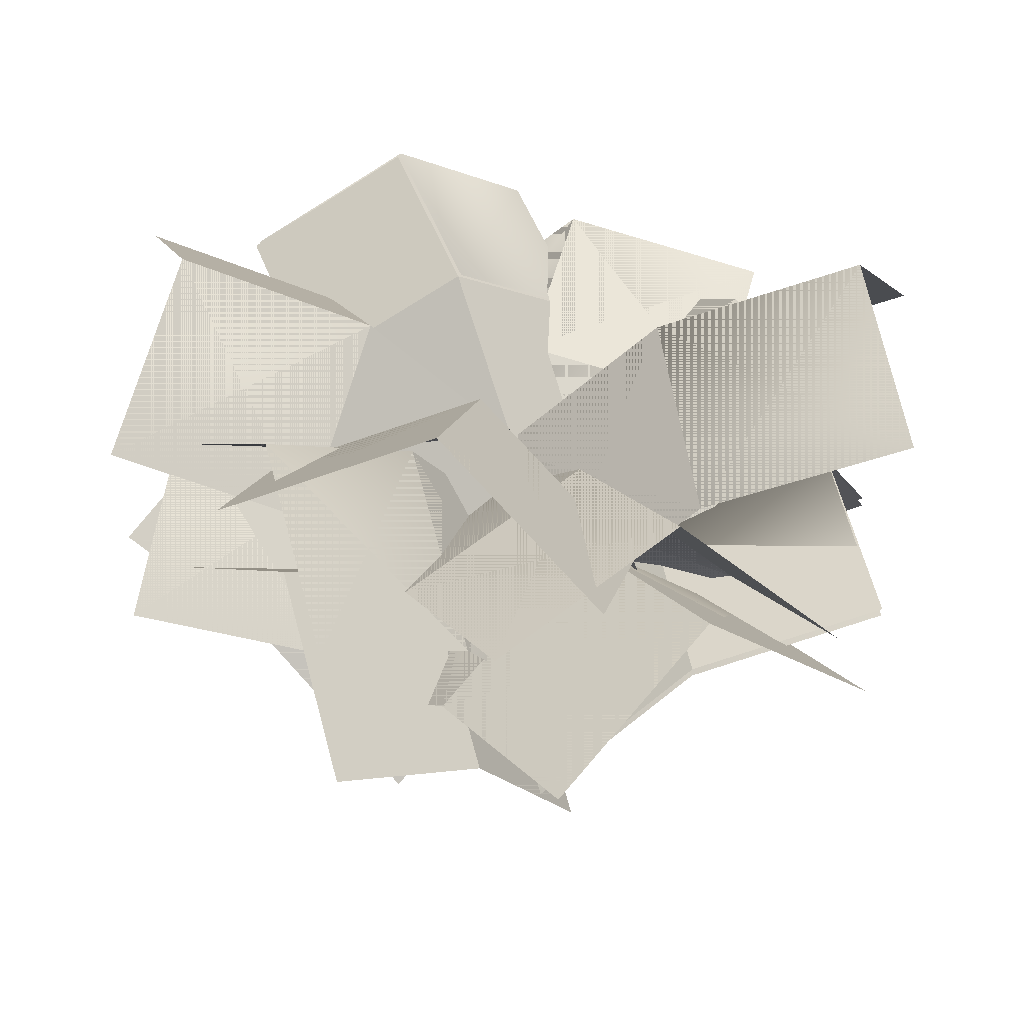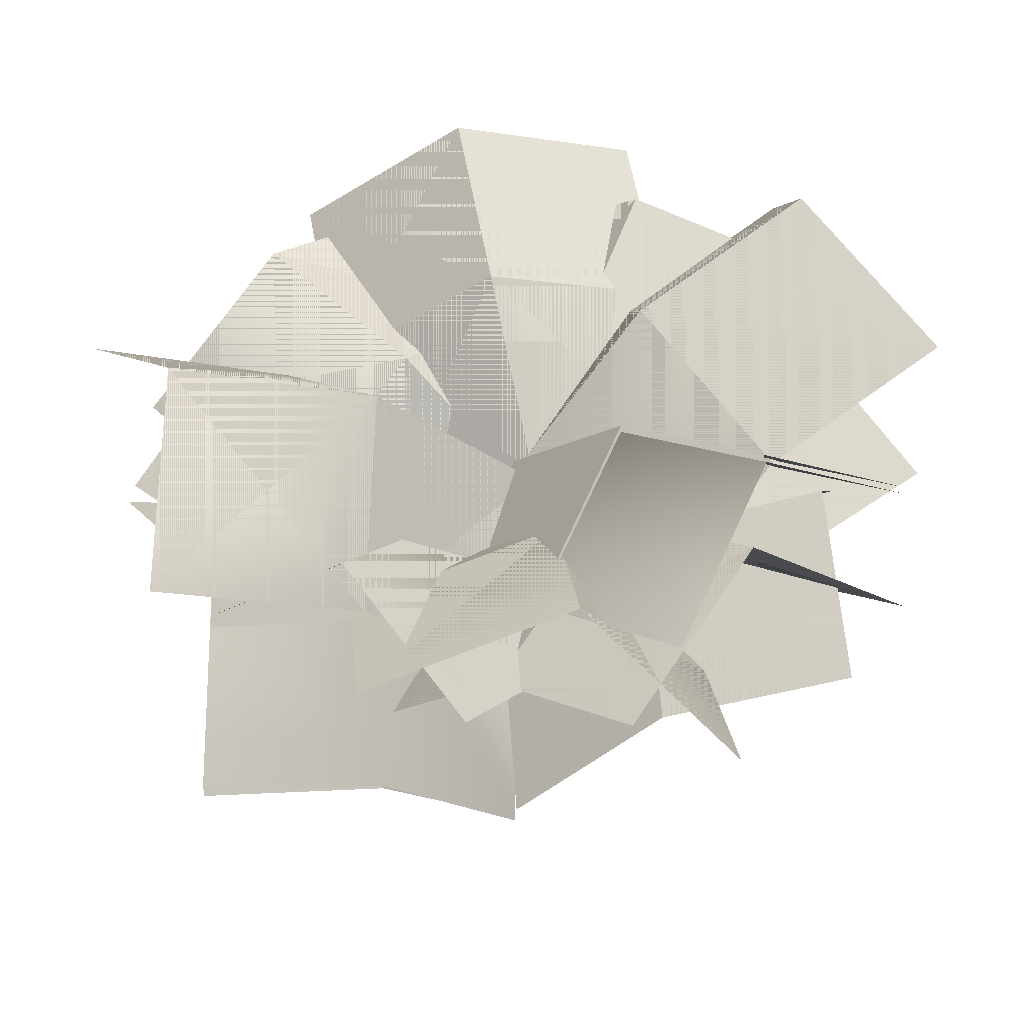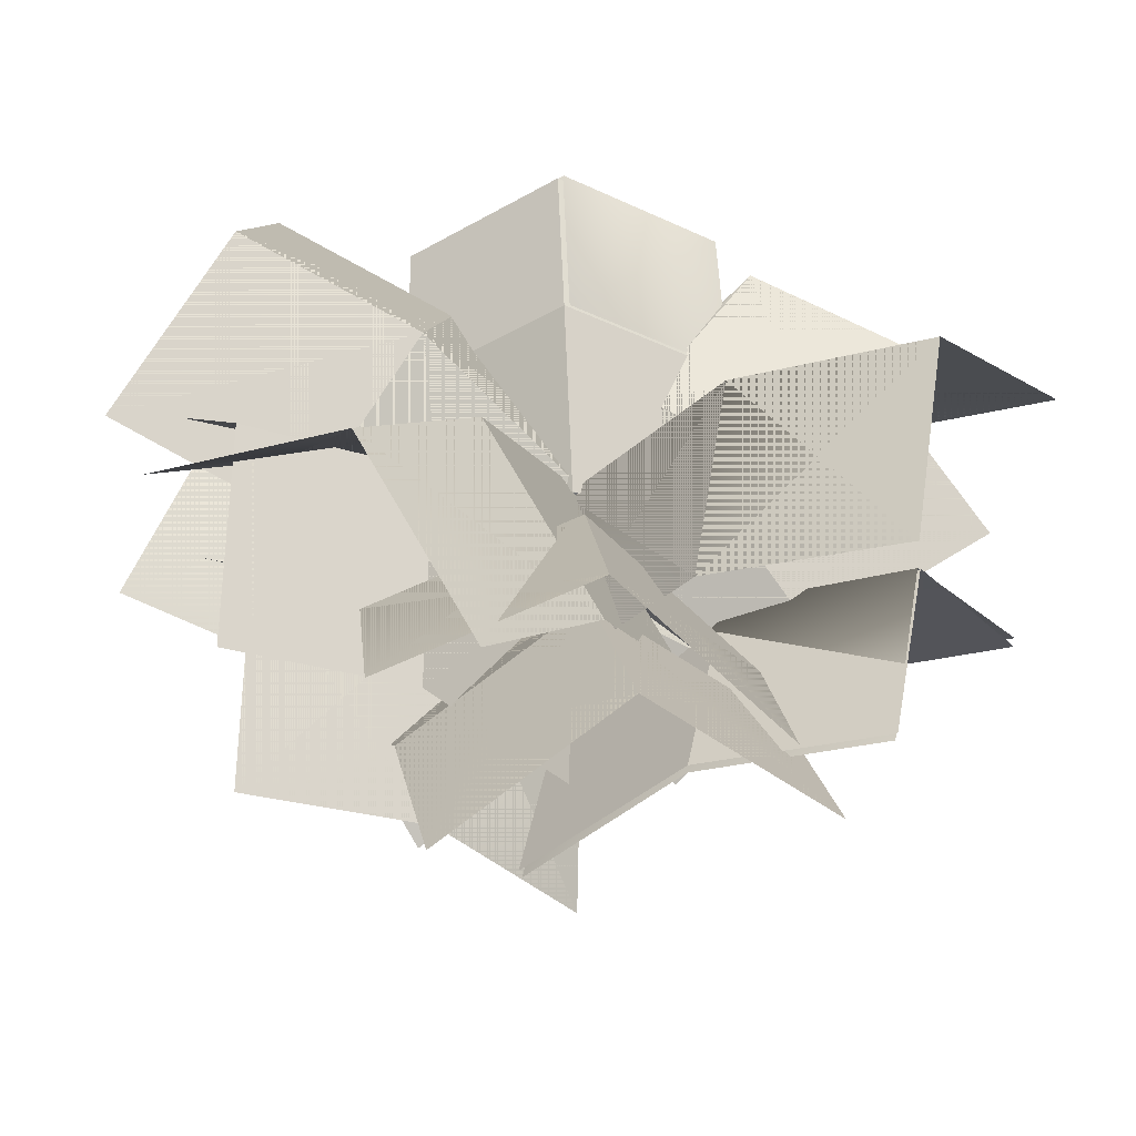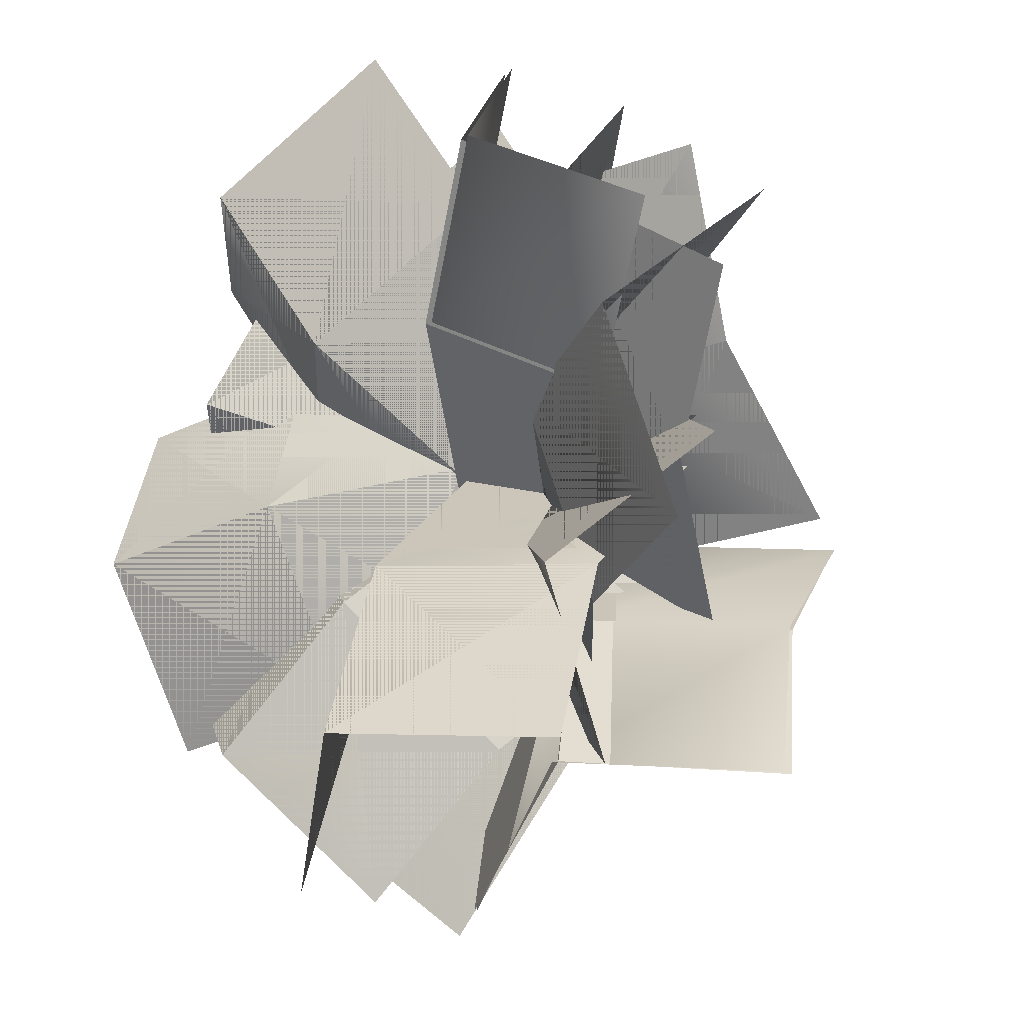
<metadata>
{"format":"obj","ext":"obj","renderer":"f3d","projection":"perspective","resolution":1024,"background":"white","views":[{"elev":31.2,"azim":106.2,"up":"+Y"},{"elev":41.7,"azim":-95.8,"up":"+Y"},{"elev":27.3,"azim":127.1,"up":"+Y"},{"elev":-25.1,"azim":-130.2,"up":"+Z"}]}
</metadata>
<code>
o Bush01
v -28.89 115.4 25.12
v -13.46 88.03 65.7
v 16.02 52.91 40.69
v 0.5967 80.26 0.1094
v -66.09 90.91 -0.3954
v -36.6 55.8 -25.4
v -65.44 133.7 55.02
v -50.01 106.3 95.6
v -102.6 109.2 29.5
v -63.39 90.91 -0.3954
v -33.9 55.8 -25.4
v -26.19 115.4 25.12
v 3.298 80.26 0.1094
v -26.19 115.4 25.12
v -33.9 55.8 -25.4
v -26.19 115.4 25.12
v 3.298 80.26 0.1094
v -10.76 88.03 65.7
v 18.72 52.91 40.69
v -10.76 88.03 65.7
v 3.298 80.26 0.1094
v -99.94 109.2 29.5
v -63.39 90.91 -0.3954
v -62.74 133.7 55.02
v -26.19 115.4 25.12
v -62.74 133.7 55.02
v -63.39 90.91 -0.3954
v -62.74 133.7 55.02
v -26.19 115.4 25.12
v -47.31 106.3 95.6
v -10.76 88.03 65.7
v -47.31 106.3 95.6
v -26.19 115.4 25.12
v -8.812 116.3 -37.37
v -57.55 85.26 -44.6
v -48.76 44.96 -1.982
v -0.01951 76.06 5.25
v 37.01 88.91 -60.65
v 45.81 48.62 -18.03
v -18.55 137.7 -89.88
v -67.29 106.6 -97.11
v 27.27 110.2 -113.2
v 37.01 88.91 -60.65
v 45.81 48.62 -18.03
v -8.812 116.3 -37.37
v -0.01951 76.06 5.25
v -8.812 116.3 -37.37
v 45.81 48.62 -18.03
v -8.812 116.3 -37.37
v -0.01951 76.06 5.25
v -57.55 85.26 -44.6
v -48.76 44.96 -1.982
v -57.55 85.26 -44.6
v -0.01951 76.06 5.25
v 27.27 110.2 -113.2
v 37.01 88.91 -60.65
v -18.55 137.7 -89.88
v -8.812 116.3 -37.37
v -18.55 137.7 -89.88
v 37.01 88.91 -60.65
v -18.55 137.7 -89.88
v -8.812 116.3 -37.37
v -67.29 106.6 -97.11
v -57.55 85.26 -44.6
v -67.29 106.6 -97.11
v -8.812 116.3 -37.37
v 42.36 115.4 -2.345
v 53.45 80.24 -46.92
v 10.84 45.44 -39.88
v -0.2437 80.63 4.693
v 56.82 94.76 49.64
v 14.22 59.96 56.67
v 93.25 132.1 -6.981
v 104.3 96.92 -51.56
v 107.7 111.4 45
v 56.82 94.76 49.64
v 14.22 59.96 56.67
v 42.36 115.4 -2.345
v -0.2437 80.63 4.693
v 42.36 115.4 -2.345
v 14.22 59.96 56.67
v 42.36 115.4 -2.345
v -0.2437 80.63 4.693
v 53.45 80.24 -46.92
v 10.84 45.44 -39.88
v 53.45 80.24 -46.92
v -0.2437 80.63 4.693
v 107.7 111.4 45
v 56.82 94.76 49.64
v 93.25 132.1 -6.981
v 42.36 115.4 -2.345
v 93.25 132.1 -6.981
v 56.82 94.76 49.64
v 93.25 132.1 -6.981
v 42.36 115.4 -2.345
v 104.3 96.92 -51.56
v 53.45 80.24 -46.92
v 104.3 96.92 -51.56
v 42.36 115.4 -2.345
v 17.51 119.2 36.32
v 63.45 84.14 39.47
v 45.84 45.36 3.943
v -0.09624 80.41 0.7925
v -29.1 101.5 65.52
v -46.71 62.73 29.99
v 34.9 140.9 82.34
v 80.83 105.8 85.49
v -11.72 123.2 111.5
v -29.1 101.5 65.52
v -46.71 62.73 29.99
v 17.51 119.2 36.32
v -0.09624 80.41 0.7925
v 17.51 119.2 36.32
v -46.71 62.73 29.99
v 17.51 119.2 36.32
v -0.09624 80.41 0.7925
v 63.45 84.14 39.47
v 45.84 45.36 3.943
v 63.45 84.14 39.47
v -0.09624 80.41 0.7925
v -11.72 123.2 111.5
v -29.1 101.5 65.52
v 34.9 140.9 82.34
v 17.51 119.2 36.32
v 34.9 140.9 82.34
v -29.1 101.5 65.52
v 34.9 140.9 82.34
v 17.51 119.2 36.32
v 80.83 105.8 85.49
v 63.45 84.14 39.47
v 80.83 105.8 85.49
v 17.51 119.2 36.32
v -36.47 90.17 6.959
v -54.63 51.36 45.85
v -13.04 15.08 40.35
v 5.114 53.89 1.456
v -45.14 75.68 -48.3
v -3.555 39.4 -53.8
v -86.77 109.2 7.154
v -104.9 70.35 46.05
v -95.44 94.67 -48.1
v -45.14 75.68 -48.3
v -3.555 39.4 -53.8
v -36.47 90.17 6.959
v 5.114 53.89 1.456
v -36.47 90.17 6.959
v -3.555 39.4 -53.8
v -36.47 90.17 6.959
v 5.114 53.89 1.456
v -54.63 51.36 45.85
v -13.04 15.08 40.35
v -54.63 51.36 45.85
v 5.114 53.89 1.456
v -95.44 94.67 -48.1
v -45.14 75.68 -48.3
v -86.77 109.2 7.154
v -36.47 90.17 6.959
v -86.77 109.2 7.154
v -45.14 75.68 -48.3
v -86.77 109.2 7.154
v -36.47 90.17 6.959
v -104.9 70.35 46.05
v -54.63 51.36 45.85
v -104.9 70.35 46.05
v -36.47 90.17 6.959
v 34.89 94.21 -27.29
v 15.36 55.59 -65.7
v -16.15 25.78 -31.13
v 3.386 64.4 7.28
v 76.6 75.16 7.867
v 45.09 45.35 42.44
v 73.59 105.3 -62.92
v 54.05 66.68 -101.3
v 115.3 86.25 -27.76
v 76.6 75.16 7.867
v 45.09 45.35 42.44
v 34.89 94.21 -27.29
v 3.386 64.4 7.28
v 34.89 94.21 -27.29
v 45.09 45.35 42.44
v 34.89 94.21 -27.29
v 3.386 64.4 7.28
v 15.36 55.59 -65.7
v -16.15 25.78 -31.13
v 15.36 55.59 -65.7
v 3.386 64.4 7.28
v 115.3 86.25 -27.76
v 76.6 75.16 7.867
v 73.59 105.3 -62.92
v 34.89 94.21 -27.29
v 73.59 105.3 -62.92
v 76.6 75.16 7.867
v 73.59 105.3 -62.92
v 34.89 94.21 -27.29
v 54.05 66.68 -101.3
v 15.36 55.59 -65.7
v 54.05 66.68 -101.3
v 34.89 94.21 -27.29
v 35.29 92.42 19.07
v 72.78 57.37 -7.643
v 36.63 18.58 -23.92
v -0.8666 53.64 2.795
v 17.79 74.74 71.22
v -18.36 35.96 54.95
v 77.93 114.1 43.6
v 115.4 79.04 16.89
v 60.44 96.41 95.75
v 17.79 74.74 71.22
v -18.36 35.96 54.95
v 35.29 92.42 19.07
v -0.8666 53.64 2.795
v 35.29 92.42 19.07
v -18.36 35.96 54.95
v 35.29 92.42 19.07
v -0.8666 53.64 2.795
v 72.78 57.37 -7.643
v 36.63 18.58 -23.92
v 72.78 57.37 -7.643
v -0.8666 53.64 2.795
v 60.44 96.41 95.75
v 17.79 74.74 71.22
v 77.93 114.1 43.6
v 35.29 92.42 19.07
v 77.93 114.1 43.6
v 17.79 74.74 71.22
v 77.93 114.1 43.6
v 35.29 92.42 19.07
v 115.4 79.04 16.89
v 72.78 57.37 -7.643
v 115.4 79.04 16.89
v 35.29 92.42 19.07
v 19.77 78.21 36.49
v 65.64 43.02 34.02
v 46.42 8.21 -4.646
v 0.5505 43.4 -2.178
v -25.69 57.54 65.55
v -44.91 22.73 26.89
v 39.12 94.89 83.79
v 84.99 59.7 81.32
v -6.336 74.22 112.9
v -25.69 57.54 65.55
v -44.91 22.73 26.89
v 19.77 78.21 36.49
v 0.5505 43.4 -2.178
v 19.77 78.21 36.49
v -44.91 22.73 26.89
v 19.77 78.21 36.49
v 0.5505 43.4 -2.178
v 65.64 43.02 34.02
v 46.42 8.21 -4.646
v 65.64 43.02 34.02
v 0.5505 43.4 -2.178
v -6.336 74.22 112.9
v -25.69 57.54 65.55
v 39.12 94.89 83.79
v 19.77 78.21 36.49
v 39.12 94.89 83.79
v -25.69 57.54 65.55
v 39.12 94.89 83.79
v 19.77 78.21 36.49
v 84.99 59.7 81.32
v 65.64 43.02 34.02
v 84.99 59.7 81.32
v 19.77 78.21 36.49
v -21.68 80.89 -22.5
v -59.21 59.43 5.145
v -31.54 21.19 27.5
v 5.991 42.65 -0.1418
v -11.67 53.13 -64.48
v 16 14.89 -42.12
v -58.28 103.2 -49.5
v -95.81 81.7 -21.86
v -48.27 75.4 -91.48
v -11.67 53.13 -64.48
v 16 14.89 -42.12
v -21.68 80.89 -22.5
v 5.991 42.65 -0.1418
v -21.68 80.89 -22.5
v 16 14.89 -42.12
v -21.68 80.89 -22.5
v 5.991 42.65 -0.1418
v -59.21 59.43 5.145
v -31.54 21.19 27.5
v -59.21 59.43 5.145
v 5.991 42.65 -0.1418
v -48.27 75.4 -91.48
v -11.67 53.13 -64.48
v -58.28 103.2 -49.5
v -21.68 80.89 -22.5
v -58.28 103.2 -49.5
v -11.67 53.13 -64.48
v -58.28 103.2 -49.5
v -21.68 80.89 -22.5
v -95.81 81.7 -21.86
v -59.21 59.43 5.145
v -95.81 81.7 -21.86
v -21.68 80.89 -22.5
v -11.48 53.04 -36.15
v -55.61 16.07 -42.11
v -39.71 -20.92 -3.962
v 4.41 16.05 1.996
v 38.14 36.42 -60.64
v 54.03 -0.5696 -22.49
v -25.59 72.64 -84.18
v -69.72 35.68 -90.13
v 24.03 56.03 -108.7
v 38.05 38.45 -60.64
v 55.5 2.173 -22.49
v -12.24 52.94 -36.15
v 5.216 16.66 1.996
v -12.24 52.94 -36.15
v 55.5 2.173 -22.49
v -12.24 52.94 -36.15
v 5.216 16.66 1.996
v -54.75 14.14 -42.11
v -37.29 -22.14 -3.962
v -54.75 14.14 -42.11
v 5.216 16.66 1.996
v 23.12 57.44 -108.7
v 38.05 38.45 -60.64
v -27.17 71.93 -84.18
v -12.24 52.94 -36.15
v -27.17 71.93 -84.18
v 38.05 38.45 -60.64
v -27.17 71.93 -84.18
v -12.24 52.94 -36.15
v -69.68 33.12 -90.13
v -54.75 14.14 -42.11
v -69.68 33.12 -90.13
v -12.24 52.94 -36.15
v -24.48 81.97 24.07
v -14.02 46.91 68.91
v 14.78 8.13 41.66
v 4.323 43.19 -3.18
v -66.06 64.29 -11.94
v -37.26 25.5 -39.19
v -63.38 103.6 54.19
v -52.92 68.58 99.02
v -105 85.96 18.18
v -66.06 64.29 -11.94
v -37.26 25.5 -39.19
v -24.48 81.97 24.07
v 4.323 43.19 -3.18
v -24.48 81.97 24.07
v -37.26 25.5 -39.19
v -24.48 81.97 24.07
v 4.323 43.19 -3.18
v -14.02 46.91 68.91
v 14.78 8.13 41.66
v -14.02 46.91 68.91
v 4.323 43.19 -3.18
v -105 85.96 18.18
v -66.06 64.29 -11.94
v -63.38 103.6 54.19
v -24.48 81.97 24.07
v -63.38 103.6 54.19
v -66.06 64.29 -11.94
v -63.38 103.6 54.19
v -24.48 81.97 24.07
v -52.92 68.58 99.02
v -14.02 46.91 68.91
v -52.92 68.58 99.02
v -24.48 81.97 24.07
v 35.72 71.68 -29.39
v 6.092 38 -66.57
v -28.66 10.08 -27.47
v 0.9631 43.76 9.714
v 76.74 40.97 -1.662
v 41.99 13.05 37.44
v 74.17 78.71 -71.56
v 44.55 45.03 -108.7
v 115.2 48.01 -43.83
v 76.74 40.97 -1.662
v 41.99 13.05 37.44
v 35.72 71.68 -29.39
v 0.9631 43.76 9.714
v 35.72 71.68 -29.39
v 41.99 13.05 37.44
v 35.72 71.68 -29.39
v 0.9631 43.76 9.714
v 6.092 38 -66.57
v -28.66 10.08 -27.47
v 6.092 38 -66.57
v 0.9631 43.76 9.714
v 115.2 48.01 -43.83
v 76.74 40.97 -1.662
v 74.17 78.71 -71.56
v 35.72 71.68 -29.39
v 74.17 78.71 -71.56
v 76.74 40.97 -1.662
v 74.17 78.71 -71.56
v 35.72 71.68 -29.39
v 44.55 45.03 -108.7
v 6.092 38 -66.57
v 44.55 45.03 -108.7
v 35.72 71.68 -29.39
v 36.03 55.2 15.91
v 73.5 20.14 -10.84
v 37.34 -18.64 -27.08
v -0.139 16.41 -0.3368
v 18.58 37.51 68.08
v -17.59 -1.268 51.83
v 78.69 76.87 40.4
v 116.2 41.81 13.66
v 61.24 59.19 92.57
v 18.58 37.51 68.08
v -17.59 -1.268 51.83
v 36.03 55.2 15.91
v -0.139 16.41 -0.3368
v 36.03 55.2 15.91
v -17.59 -1.268 51.83
v 36.03 55.2 15.91
v -0.139 16.41 -0.3368
v 73.5 20.14 -10.84
v 37.34 -18.64 -27.08
v 73.5 20.14 -10.84
v -0.139 16.41 -0.3368
v 61.24 59.19 92.57
v 18.58 37.51 68.08
v 78.69 76.87 40.4
v 36.03 55.2 15.91
v 78.69 76.87 40.4
v 18.58 37.51 68.08
v 78.69 76.87 40.4
v 36.03 55.2 15.91
v 116.2 41.81 13.66
v 73.5 20.14 -10.84
v 116.2 41.81 13.66
v 36.03 55.2 15.91
v -2.781 55.2 36.01
v 33.75 20.14 64.02
v 38.72 -18.64 24.69
v 2.182 16.41 -3.33
v -57.77 37.51 34.57
v -52.81 -1.268 -4.765
v -13.73 76.87 83.97
v 22.8 41.81 112
v -68.72 59.19 82.53
v -57.77 37.51 34.57
v -52.81 -1.268 -4.765
v -2.781 55.2 36.01
v 2.182 16.41 -3.33
v -2.781 55.2 36.01
v -52.81 -1.268 -4.765
v -2.781 55.2 36.01
v 2.182 16.41 -3.33
v 33.75 20.14 64.02
v 38.72 -18.64 24.69
v 33.75 20.14 64.02
v 2.182 16.41 -3.33
v -68.72 59.19 82.53
v -57.77 37.51 34.57
v -13.73 76.87 83.97
v -2.781 55.2 36.01
v -13.73 76.87 83.97
v -57.77 37.51 34.57
v -13.73 76.87 83.97
v -2.781 55.2 36.01
v 22.8 41.81 112
v 33.75 20.14 64.02
v 22.8 41.81 112
v -2.781 55.2 36.01
v 1.762 -0.6483 -3.127
v 1.762 -0.6483 3.326
v -3.014 -0.6483 0.09967
v -3.017 79.56 2.363
v 1.153 79.56 5.181
v 1.153 79.56 -0.4541
v 1.396 56.98 2.586
v -2.283 56.98 0.09969
v -3.014 -0.6483 0.09967
v -3.014 -0.6483 0.09967
v 1.762 -0.6483 3.326
v 1.396 56.98 2.586
v 1.396 56.98 -2.386
v 1.396 56.98 2.586
v 1.762 -0.6483 3.326
v 1.762 -0.6483 3.326
v 1.762 -0.6483 -3.127
v 1.396 56.98 -2.386
v -2.283 56.98 0.09969
v 1.396 56.98 -2.386
v 1.762 -0.6483 -3.127
v 1.762 -0.6483 -3.127
v -3.014 -0.6483 0.09967
v -2.283 56.98 0.09969
v 1.153 79.56 5.181
v -3.017 79.56 2.363
v -2.283 56.98 0.09969
v 1.153 79.56 5.181
v 1.153 79.56 -0.4541
v 1.153 79.56 5.181
v 1.396 56.98 2.586
v 1.396 56.98 2.586
v 1.396 56.98 -2.386
v 1.153 79.56 -0.4541
v -3.017 79.56 2.363
v 1.153 79.56 -0.4541
v 1.396 56.98 -2.386
v 1.396 56.98 -2.386
v -2.283 56.98 0.09969
v -3.017 79.56 2.363
v -62.74 133.7 55.02
v -26.19 115.4 25.12
v -47.31 106.3 95.6
f 1 2 3
f 3 4 1
f 5 1 4
f 4 6 5
f 7 8 2
f 2 1 7
f 9 7 1
f 1 5 9
f 10 11 12
f 13 14 15
f 16 17 18
f 19 20 21
f 22 23 24
f 25 26 27
f 28 29 30
f 31 32 33
f 34 35 36
f 36 37 34
f 38 34 37
f 37 39 38
f 40 41 35
f 35 34 40
f 42 40 34
f 34 38 42
f 43 44 45
f 46 47 48
f 49 50 51
f 52 53 54
f 55 56 57
f 58 59 60
f 61 62 63
f 64 65 66
f 67 68 69
f 69 70 67
f 71 67 70
f 70 72 71
f 73 74 68
f 68 67 73
f 75 73 67
f 67 71 75
f 76 77 78
f 79 80 81
f 82 83 84
f 85 86 87
f 88 89 90
f 91 92 93
f 94 95 96
f 97 98 99
f 100 101 102
f 102 103 100
f 104 100 103
f 103 105 104
f 106 107 101
f 101 100 106
f 108 106 100
f 100 104 108
f 109 110 111
f 112 113 114
f 115 116 117
f 118 119 120
f 121 122 123
f 124 125 126
f 127 128 129
f 130 131 132
f 133 134 135
f 135 136 133
f 137 133 136
f 136 138 137
f 139 140 134
f 134 133 139
f 141 139 133
f 133 137 141
f 142 143 144
f 145 146 147
f 148 149 150
f 151 152 153
f 154 155 156
f 157 158 159
f 160 161 162
f 163 164 165
f 166 167 168
f 168 169 166
f 170 166 169
f 169 171 170
f 172 173 167
f 167 166 172
f 174 172 166
f 166 170 174
f 175 176 177
f 178 179 180
f 181 182 183
f 184 185 186
f 187 188 189
f 190 191 192
f 193 194 195
f 196 197 198
f 199 200 201
f 201 202 199
f 203 199 202
f 202 204 203
f 205 206 200
f 200 199 205
f 207 205 199
f 199 203 207
f 208 209 210
f 211 212 213
f 214 215 216
f 217 218 219
f 220 221 222
f 223 224 225
f 226 227 228
f 229 230 231
f 232 233 234
f 234 235 232
f 236 232 235
f 235 237 236
f 238 239 233
f 233 232 238
f 240 238 232
f 232 236 240
f 241 242 243
f 244 245 246
f 247 248 249
f 250 251 252
f 253 254 255
f 256 257 258
f 259 260 261
f 262 263 264
f 265 266 267
f 267 268 265
f 269 265 268
f 268 270 269
f 271 272 266
f 266 265 271
f 273 271 265
f 265 269 273
f 274 275 276
f 277 278 279
f 280 281 282
f 283 284 285
f 286 287 288
f 289 290 291
f 292 293 294
f 295 296 297
f 298 299 300
f 300 301 298
f 302 298 301
f 301 303 302
f 304 305 299
f 299 298 304
f 306 304 298
f 298 302 306
f 307 308 309
f 310 311 312
f 313 314 315
f 316 317 318
f 319 320 321
f 322 323 324
f 325 326 327
f 328 329 330
f 331 332 333
f 333 334 331
f 335 331 334
f 334 336 335
f 337 338 332
f 332 331 337
f 339 337 331
f 331 335 339
f 340 341 342
f 343 344 345
f 346 347 348
f 349 350 351
f 352 353 354
f 355 356 357
f 358 359 360
f 361 362 363
f 364 365 366
f 366 367 364
f 368 364 367
f 367 369 368
f 370 371 365
f 365 364 370
f 372 370 364
f 364 368 372
f 373 374 375
f 376 377 378
f 379 380 381
f 382 383 384
f 385 386 387
f 388 389 390
f 391 392 393
f 394 395 396
f 397 398 399
f 399 400 397
f 401 397 400
f 400 402 401
f 403 404 398
f 398 397 403
f 405 403 397
f 397 401 405
f 406 407 408
f 409 410 411
f 412 413 414
f 415 416 417
f 418 419 420
f 421 422 423
f 424 425 426
f 427 428 429
f 430 431 432
f 432 433 430
f 434 430 433
f 433 435 434
f 436 437 431
f 431 430 436
f 438 436 430
f 430 434 438
f 439 440 441
f 442 443 444
f 445 446 447
f 448 449 450
f 451 452 453
f 454 455 456
f 457 458 459
f 460 461 462
f 463 464 465
f 466 467 468
f 469 470 471
f 472 473 474
f 475 476 477
f 478 479 480
f 481 482 483
f 484 485 486
f 487 488 489
f 470 469 490
f 491 492 493
f 494 495 496
f 497 498 499
f 500 501 502
f 503 504 505

</code>
